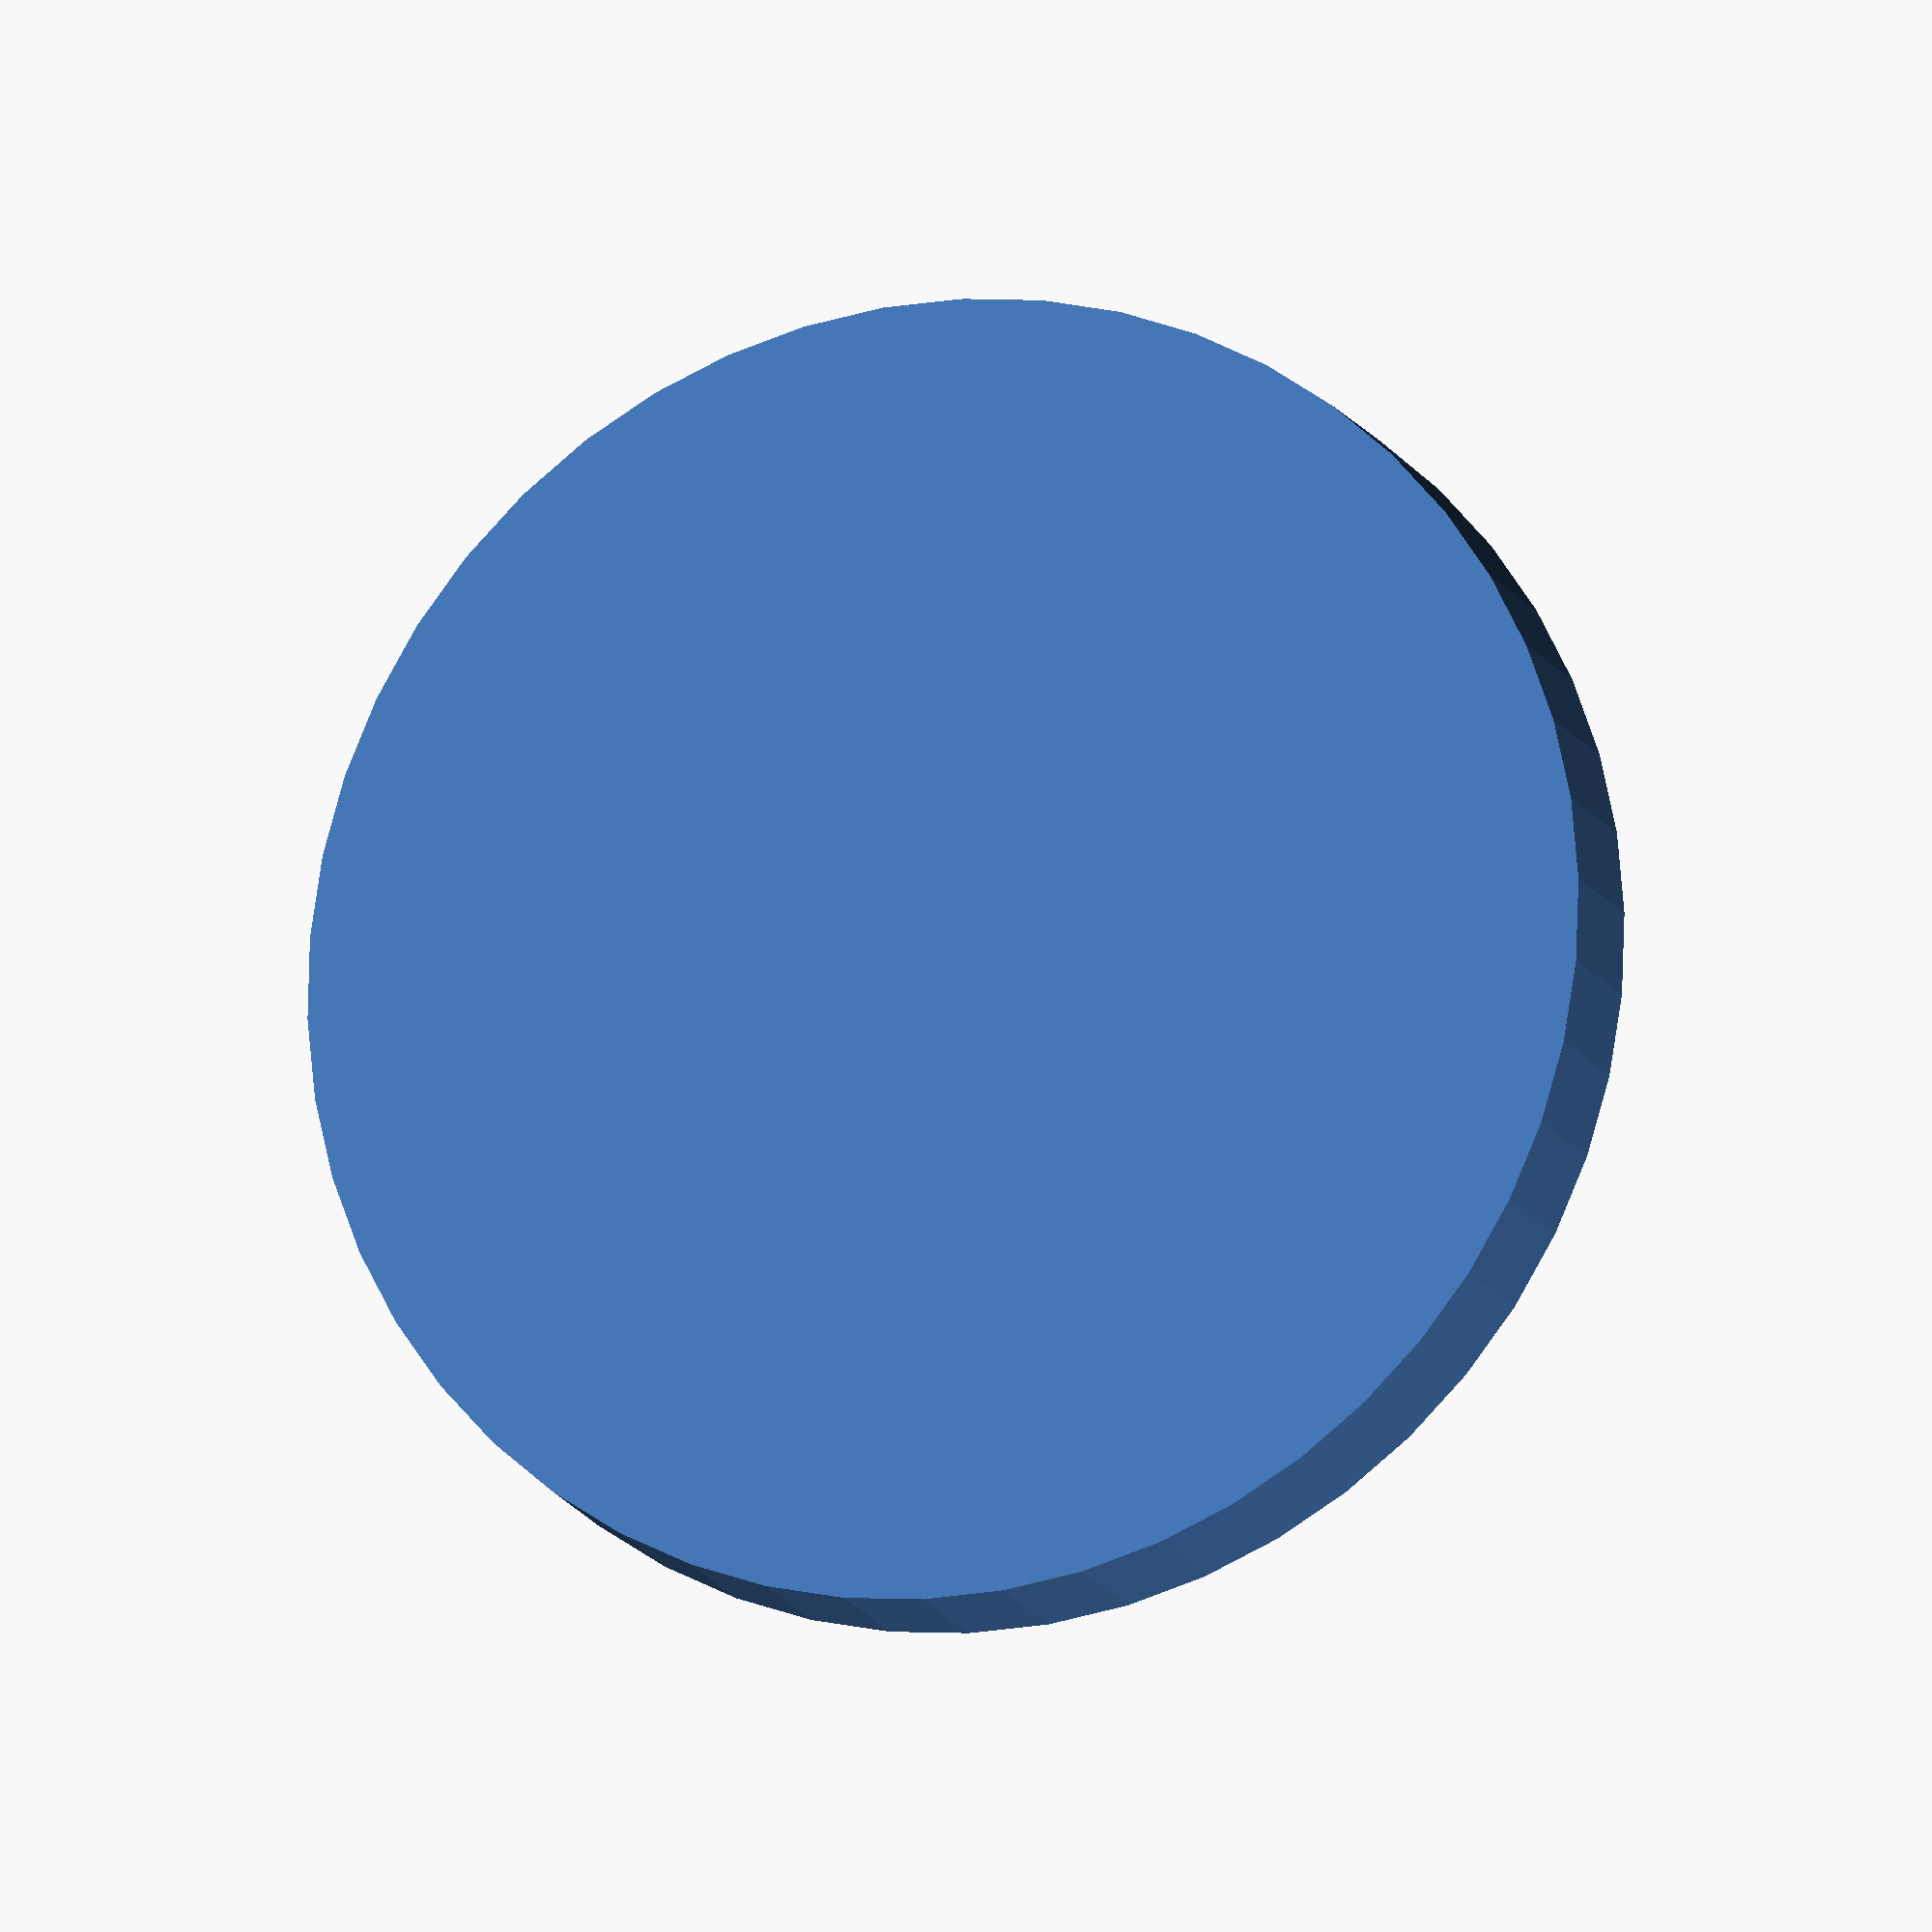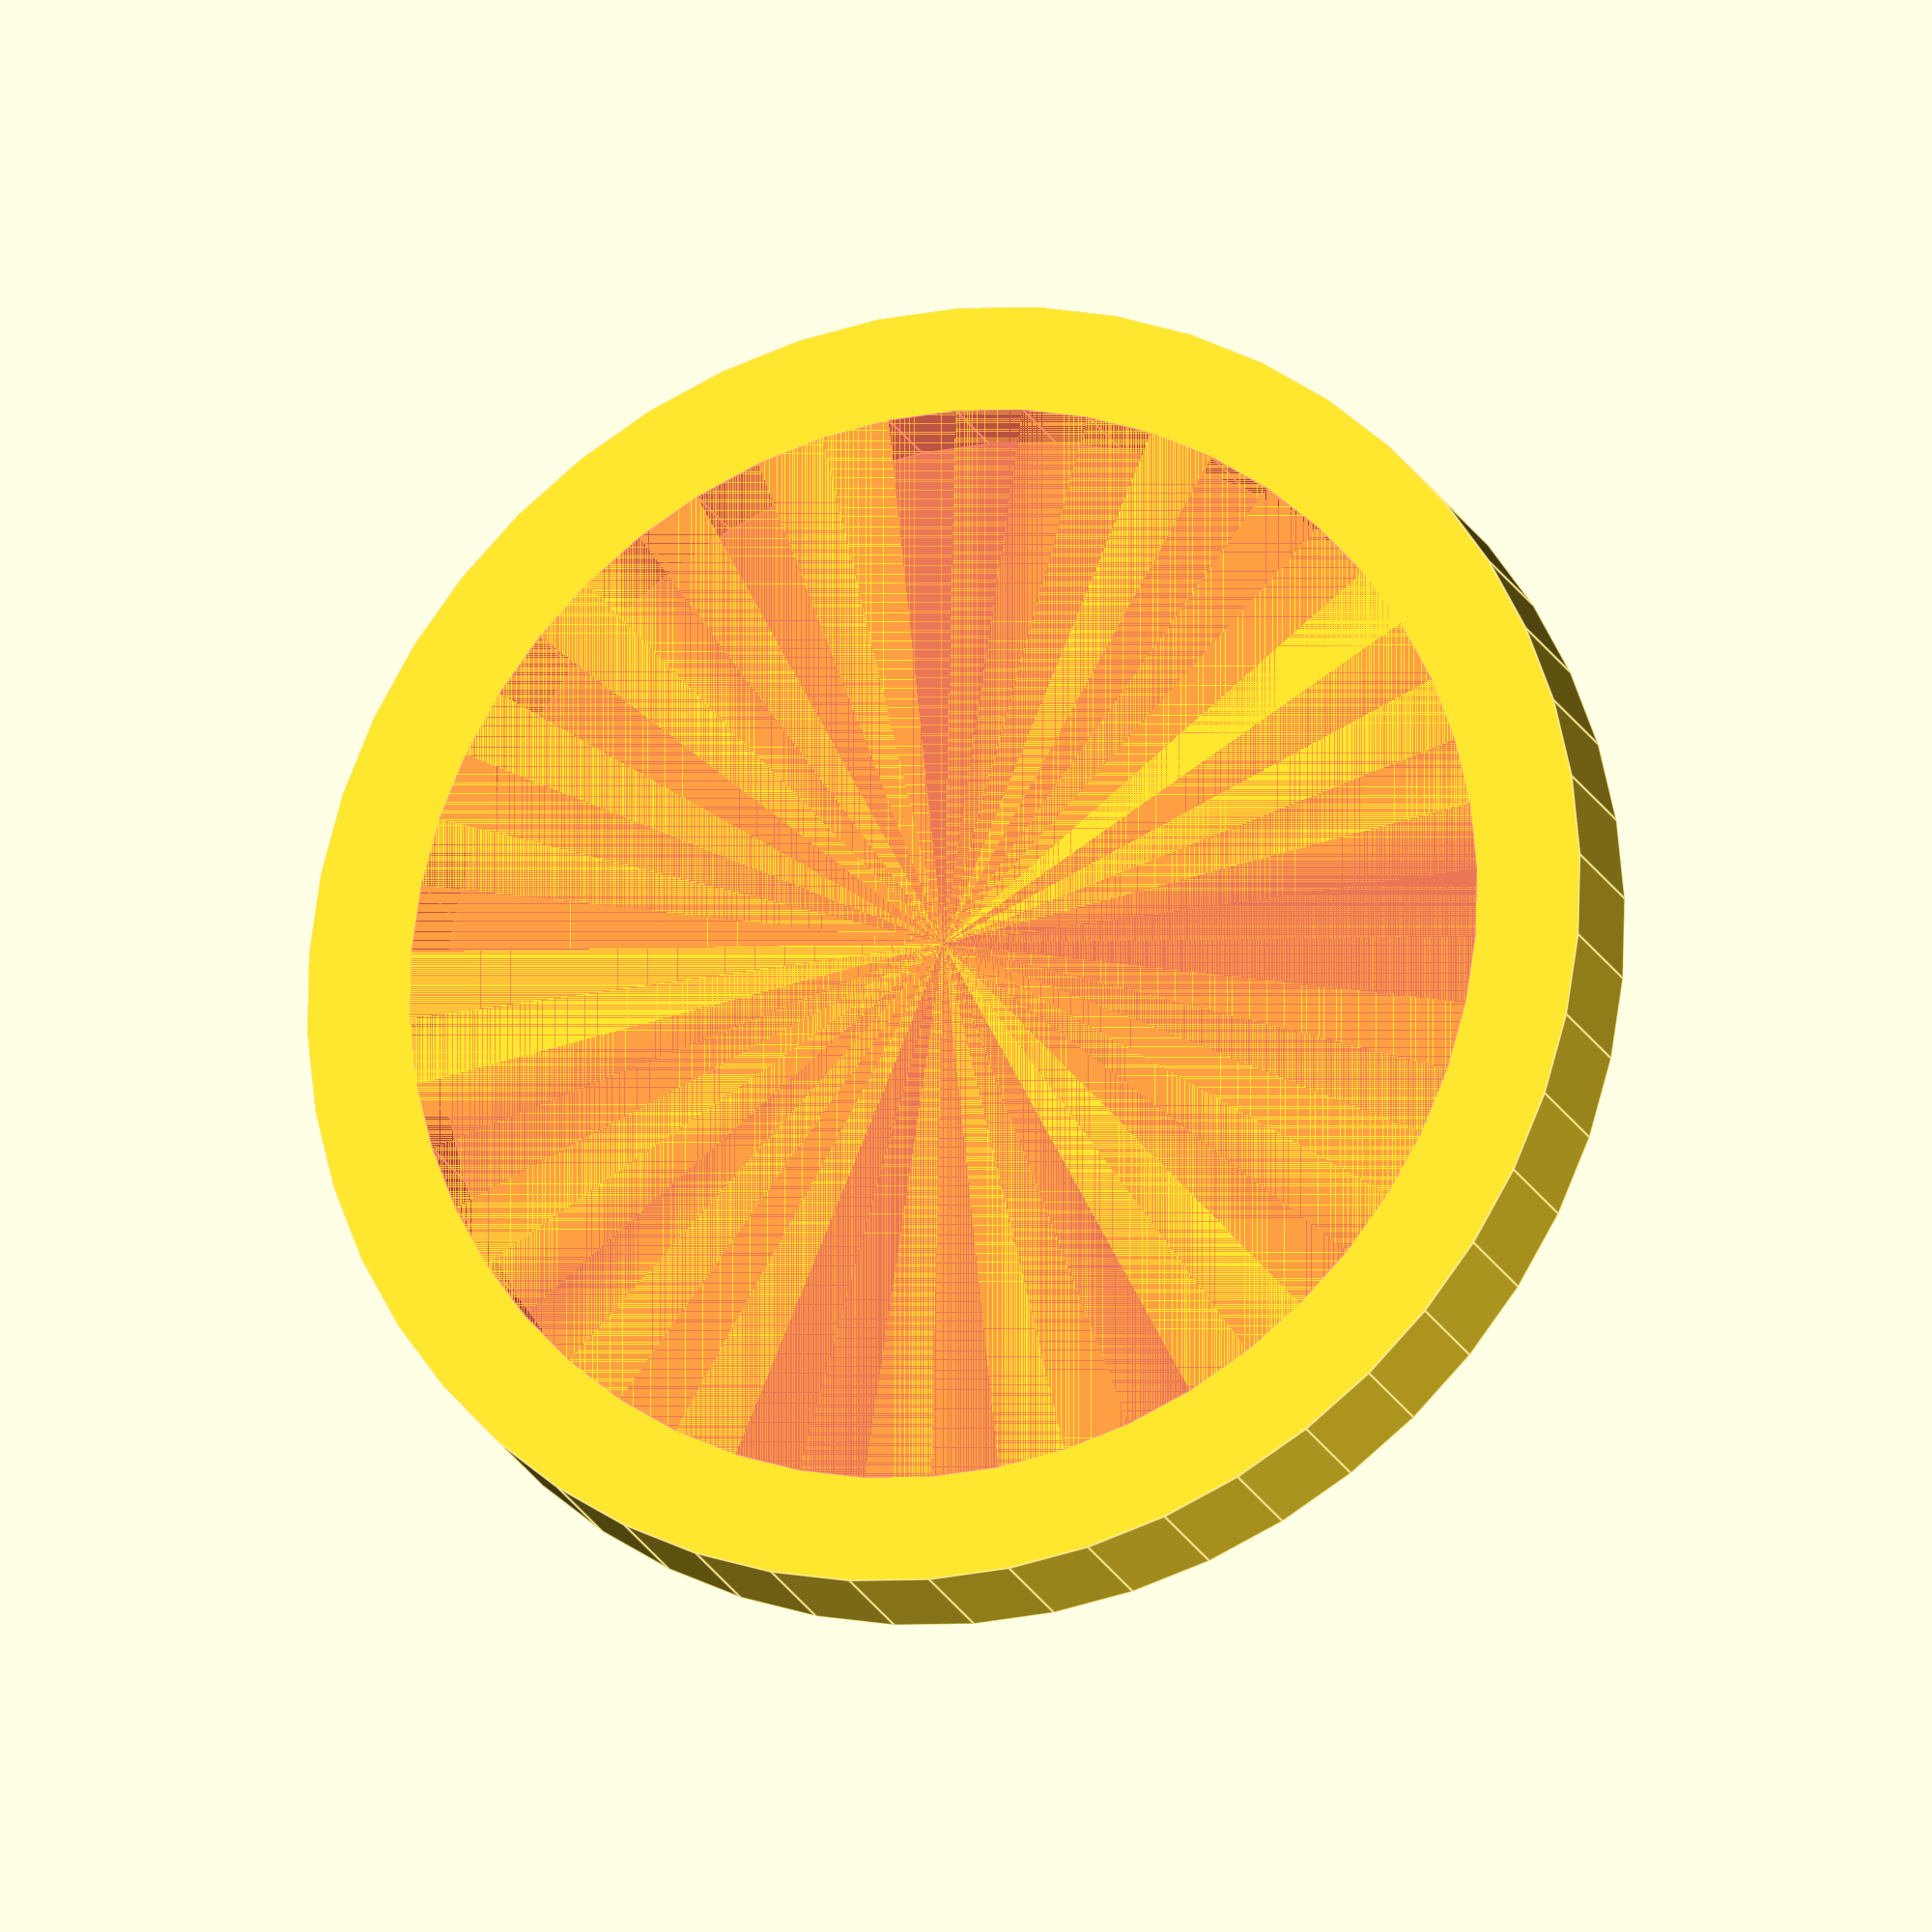
<openscad>
$fn = 50;


difference() {
	union() {
		translate(v = [0, 0, -4.0000000000]) {
			cylinder(h = 4, r = 18.0000000000);
		}
	}
	union() {
		#translate(v = [0, 0, -3.0000000000]) {
			cylinder(h = 3, r = 15.1000000000);
		}
	}
}
</openscad>
<views>
elev=193.9 azim=340.2 roll=342.0 proj=o view=solid
elev=18.4 azim=321.7 roll=17.7 proj=o view=edges
</views>
